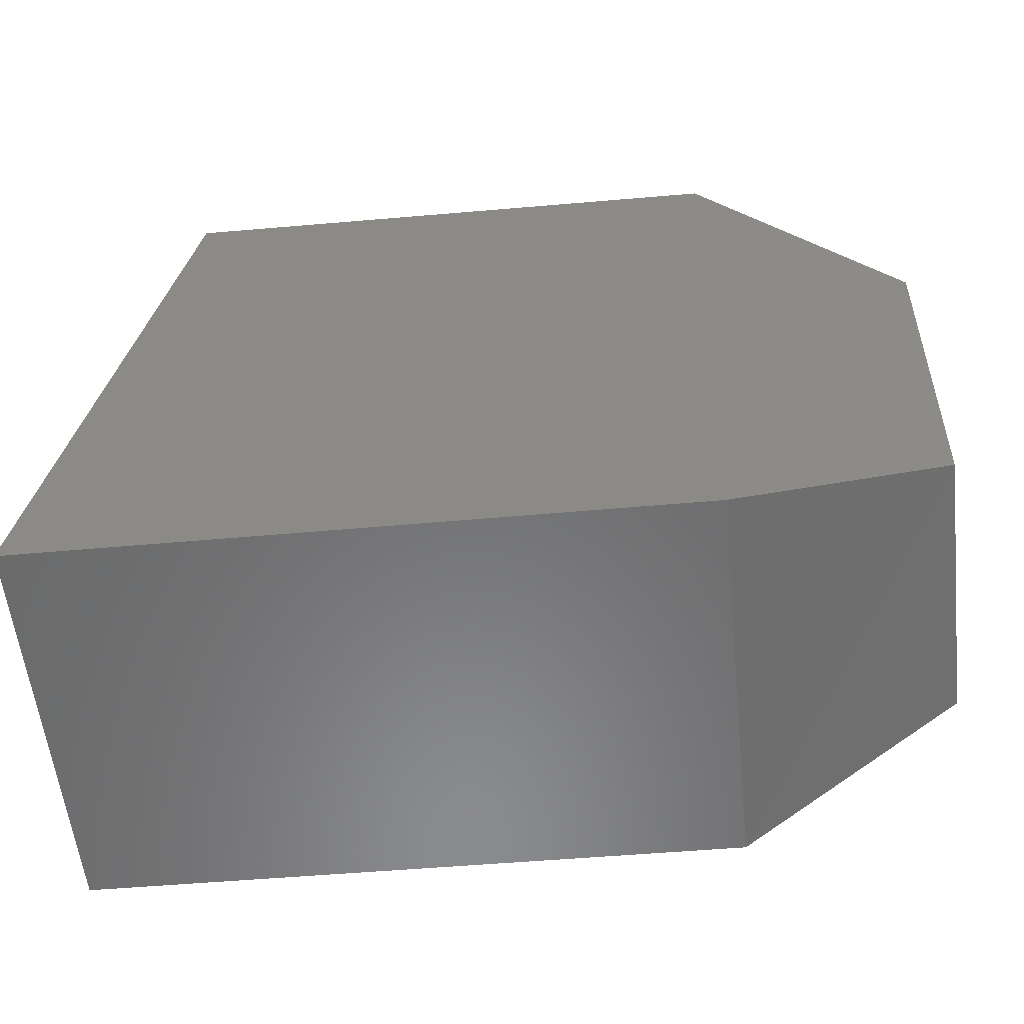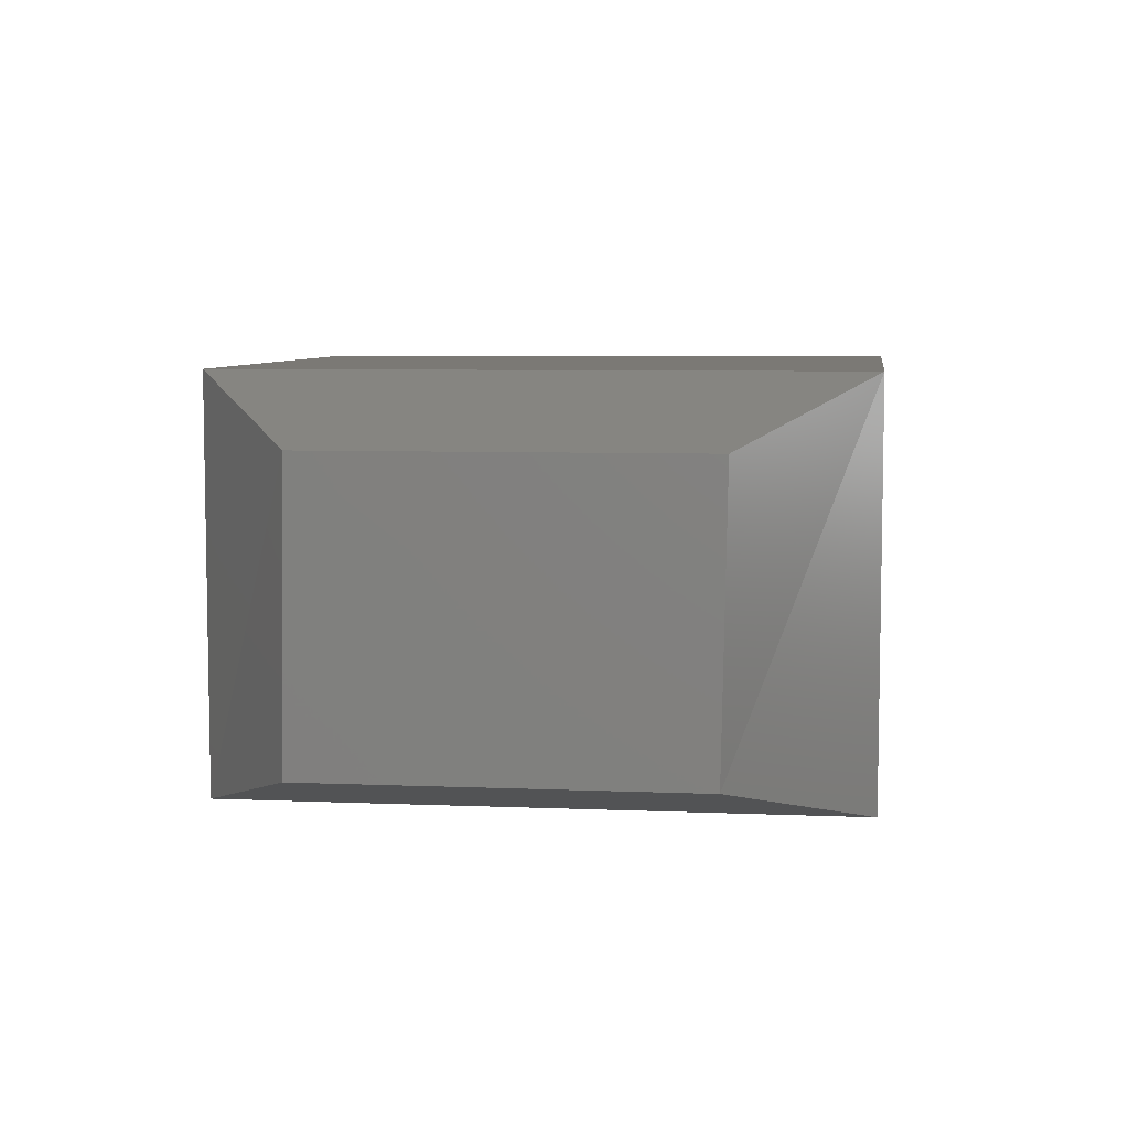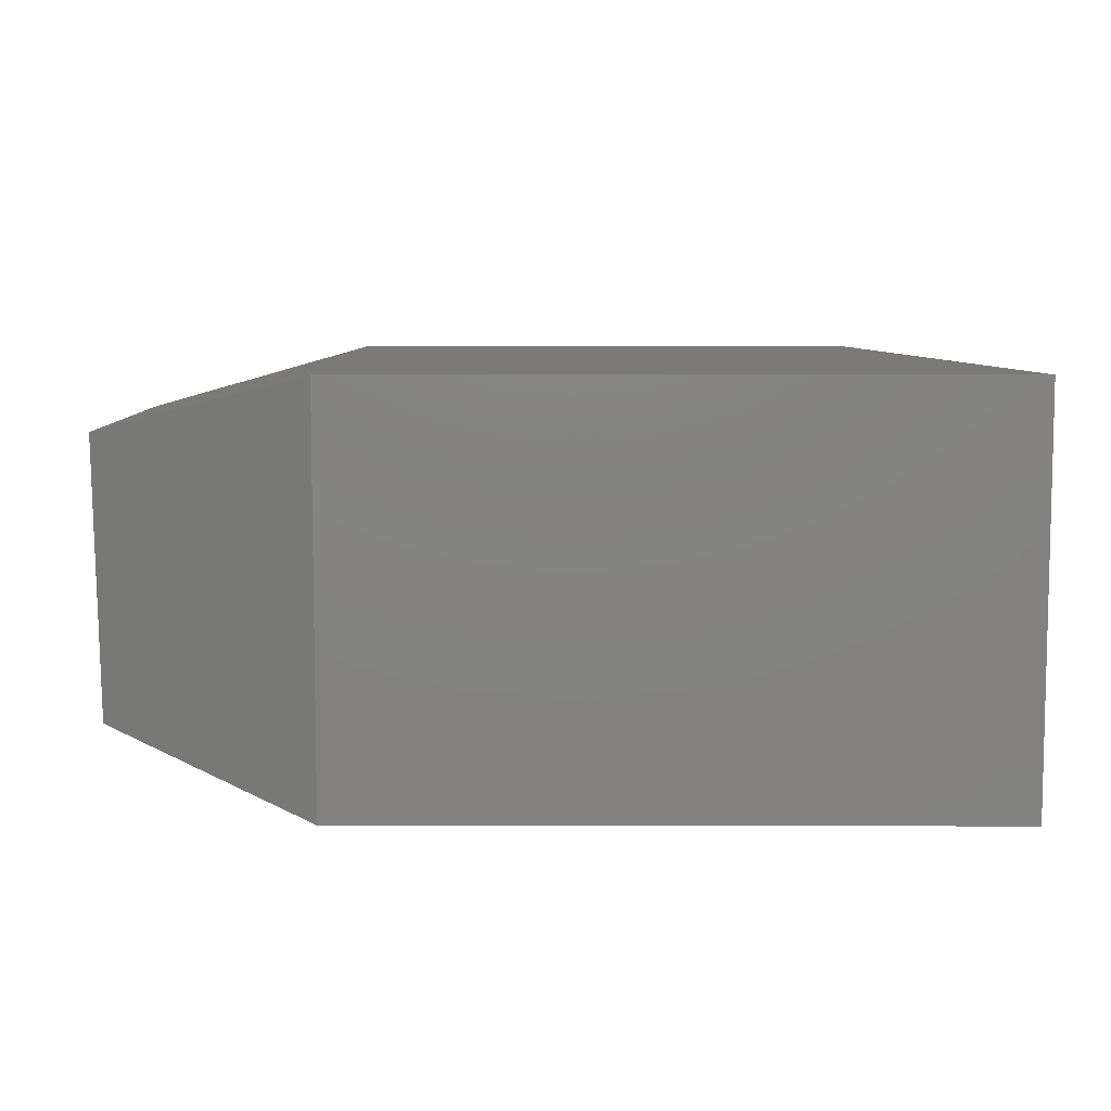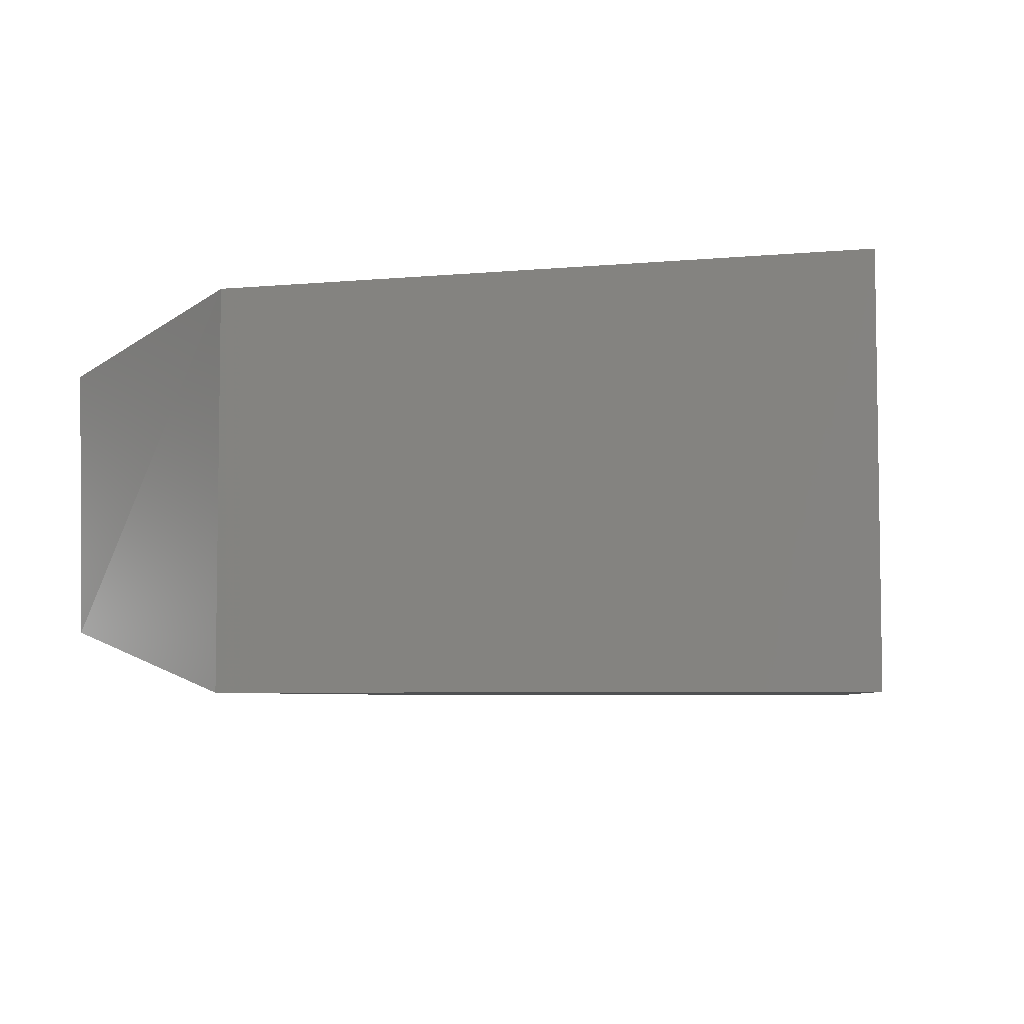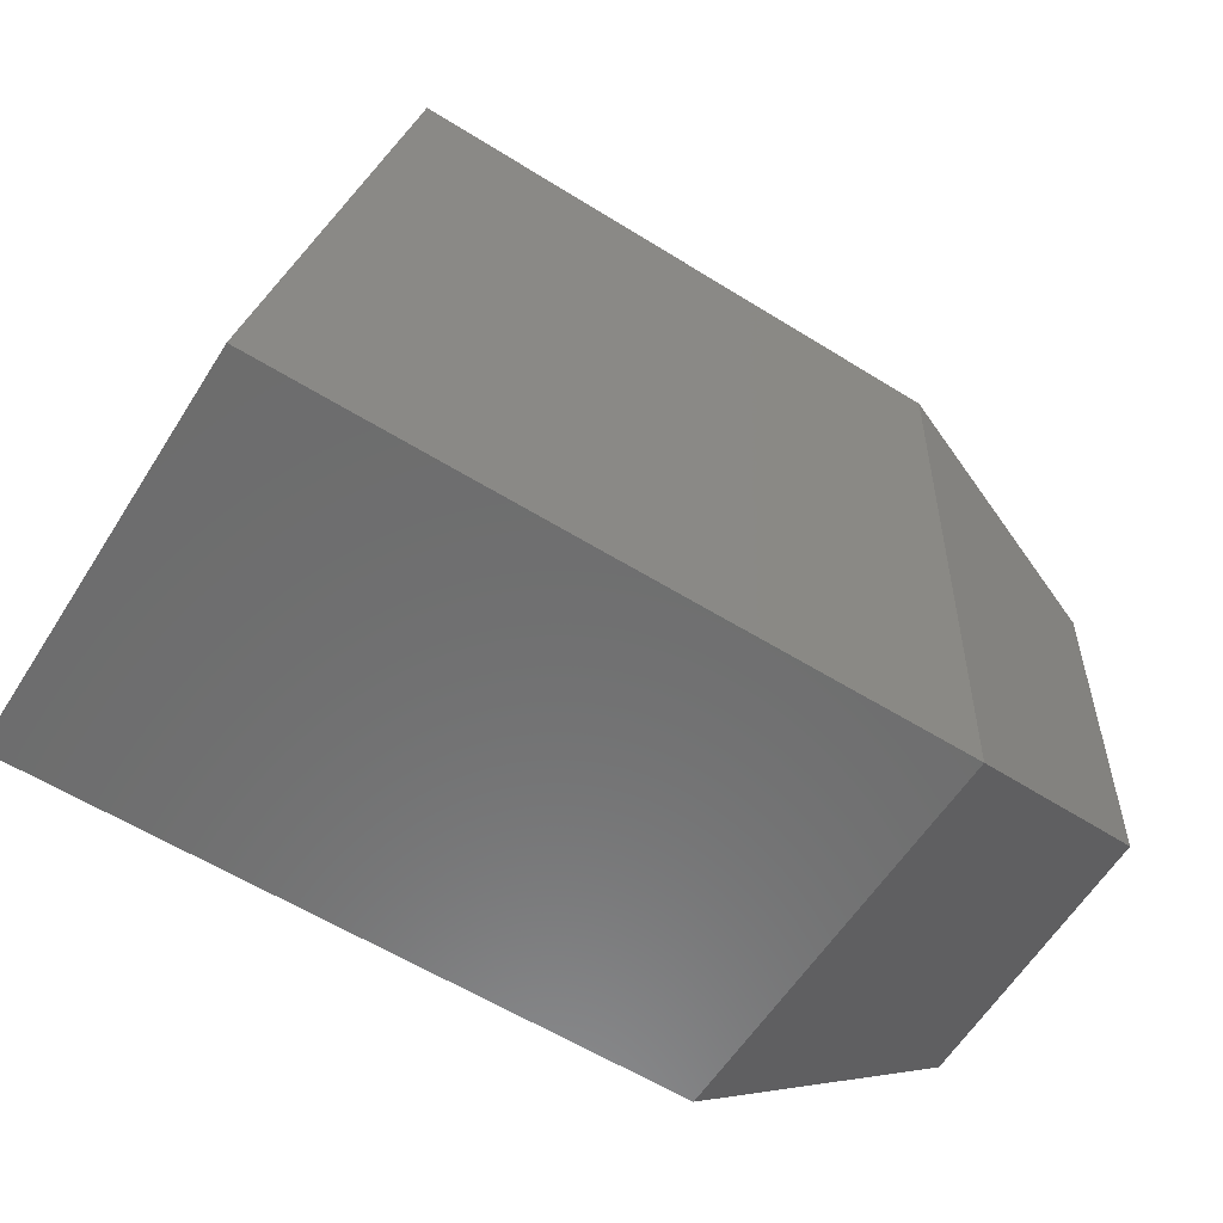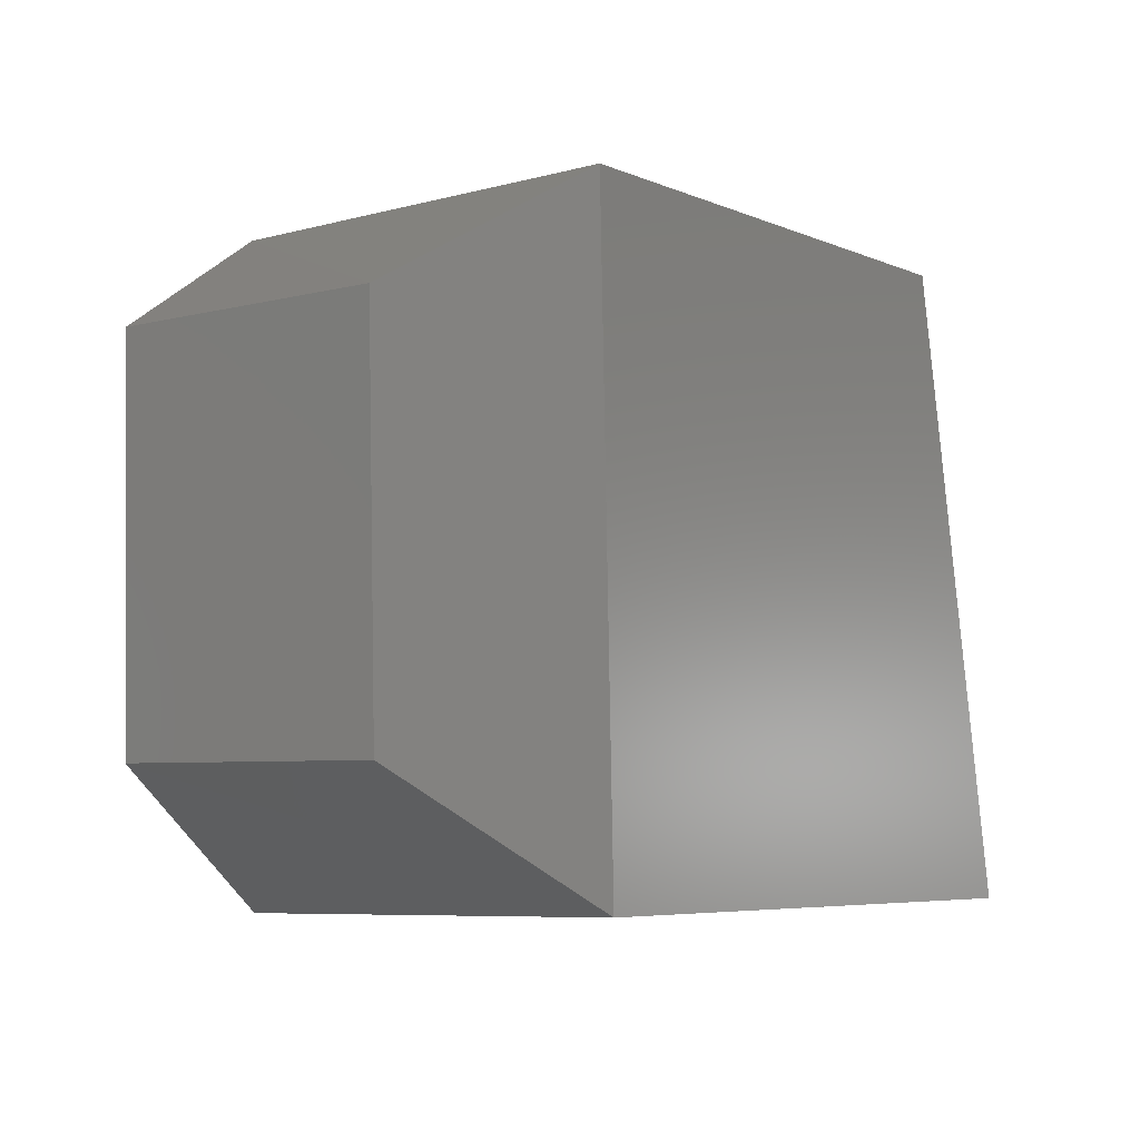
<metadata>
{"format":"stl","ext":"stl","renderer":"f3d","projection":"perspective","resolution":1024,"background":"white","views":[{"elev":-56.7,"azim":-174.1,"up":"+Y"},{"elev":6.6,"azim":-81.3,"up":"+Z"},{"elev":7.7,"azim":1.2,"up":"+Z"},{"elev":-5.4,"azim":17.1,"up":"+Z"},{"elev":-58.6,"azim":147.8,"up":"+Y"},{"elev":-7.3,"azim":-52.8,"up":"+Y"}]}
</metadata>
<code>
# stl→obj: 12 verts, 20 faces
v 1083 281.4 237.5
v 1083 281.1 237.5
v 1083 281.6 237.6
v 1083 281 237.6
v 1084 281.6 237.6
v 1084 281 237.6
v 1083 281.4 237.2
v 1083 281.1 237.2
v 1083 281.6 237.2
v 1083 281 237.2
v 1084 281 237.2
v 1084 281.6 237.2
f 1 2 3
f 2 3 4
f 3 4 5
f 4 5 6
f 7 1 8
f 1 8 2
f 9 10 7
f 10 7 8
f 2 4 8
f 4 8 10
f 4 6 10
f 6 10 11
f 10 11 9
f 11 9 12
f 7 9 1
f 9 1 3
f 3 9 5
f 9 5 12
f 5 12 6
f 12 6 11

</code>
